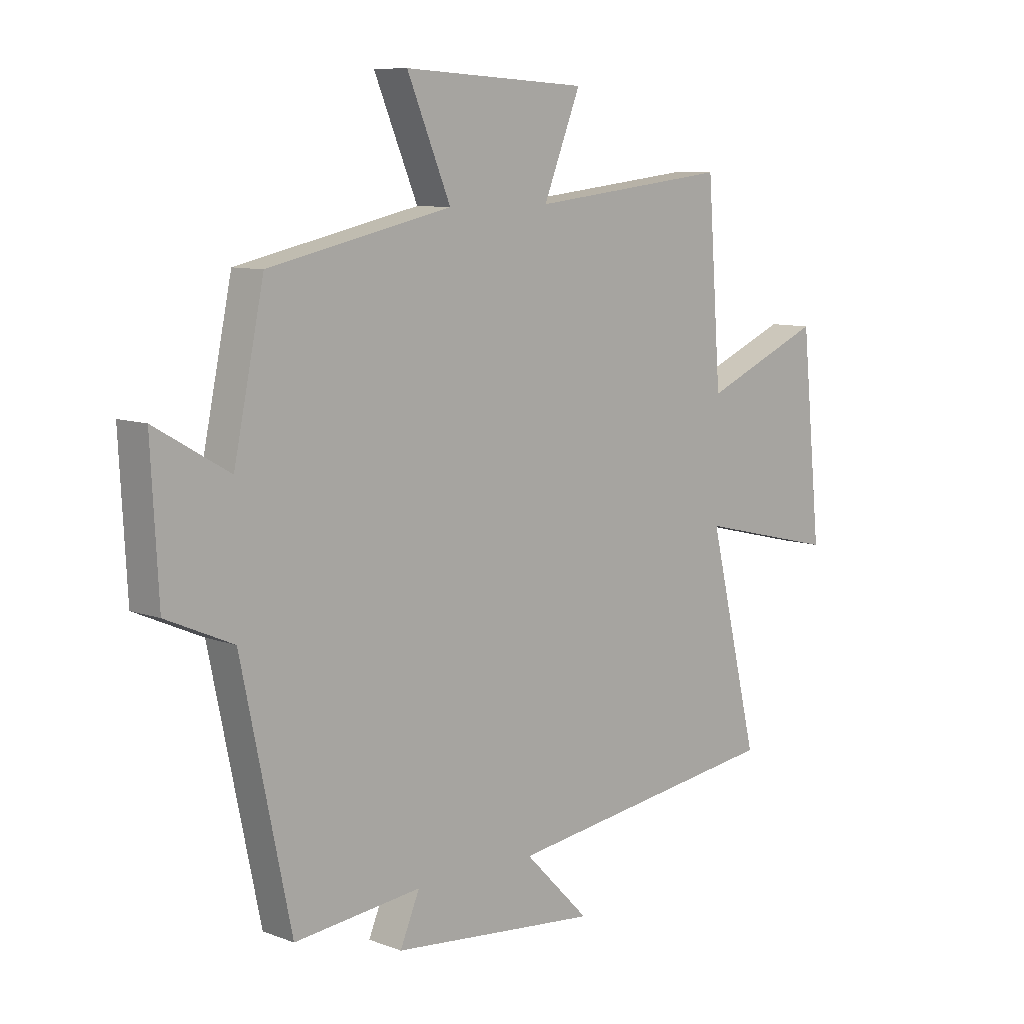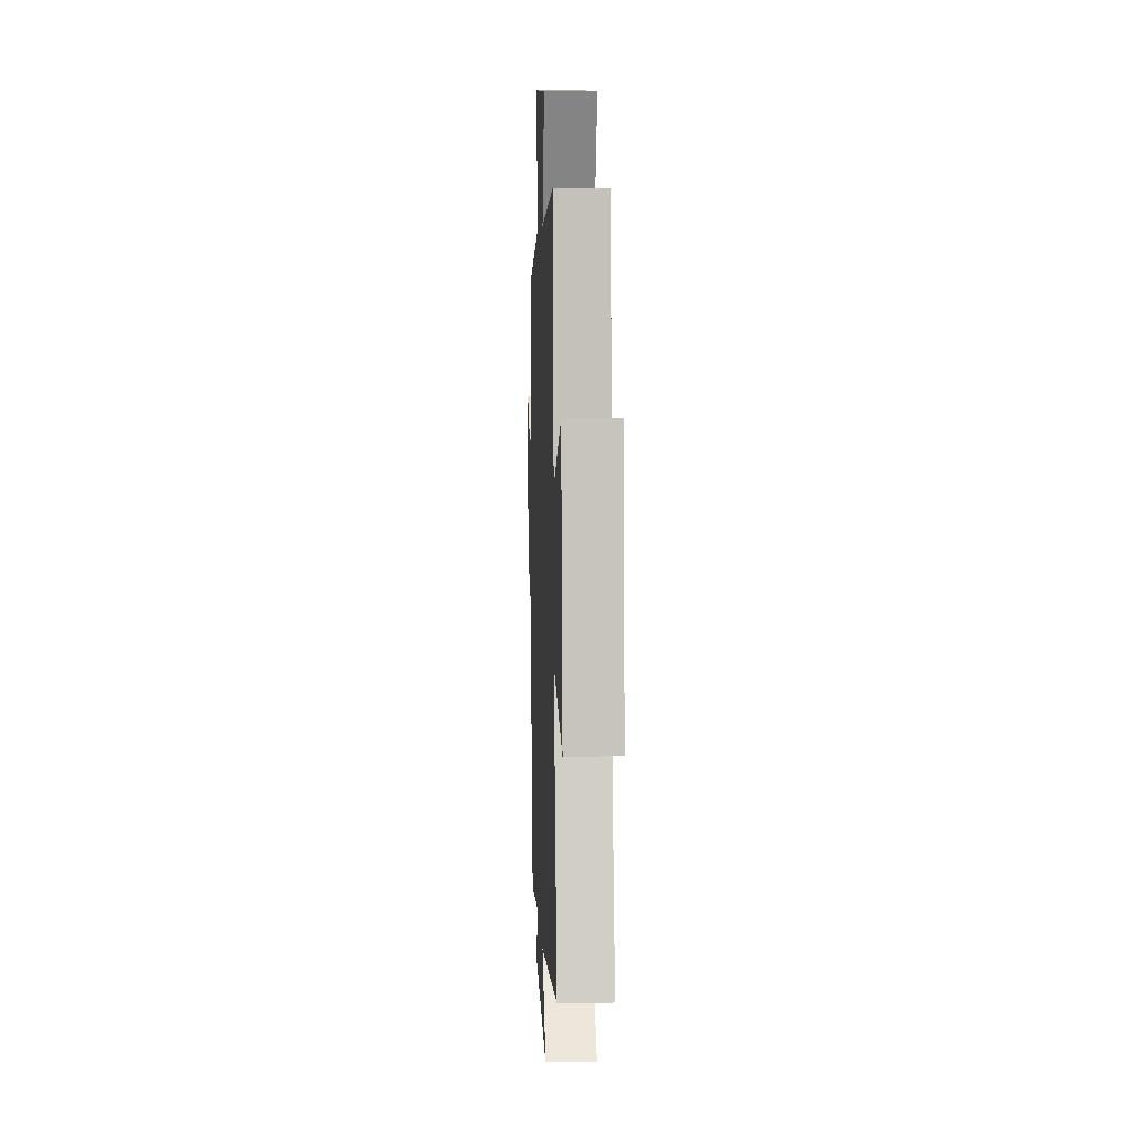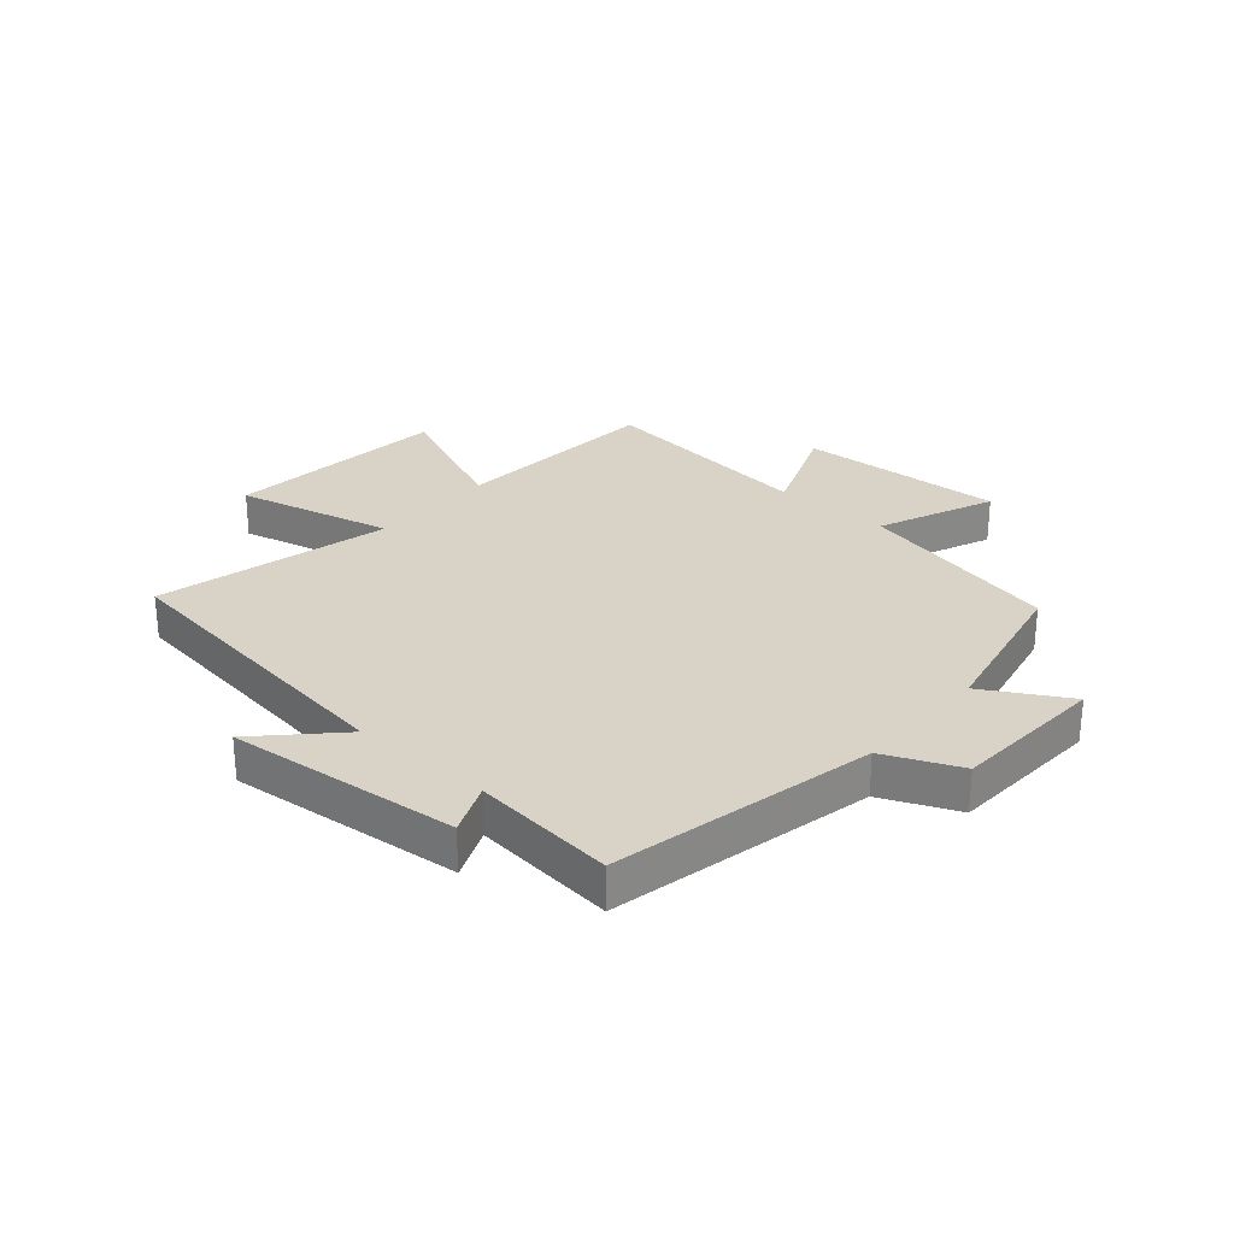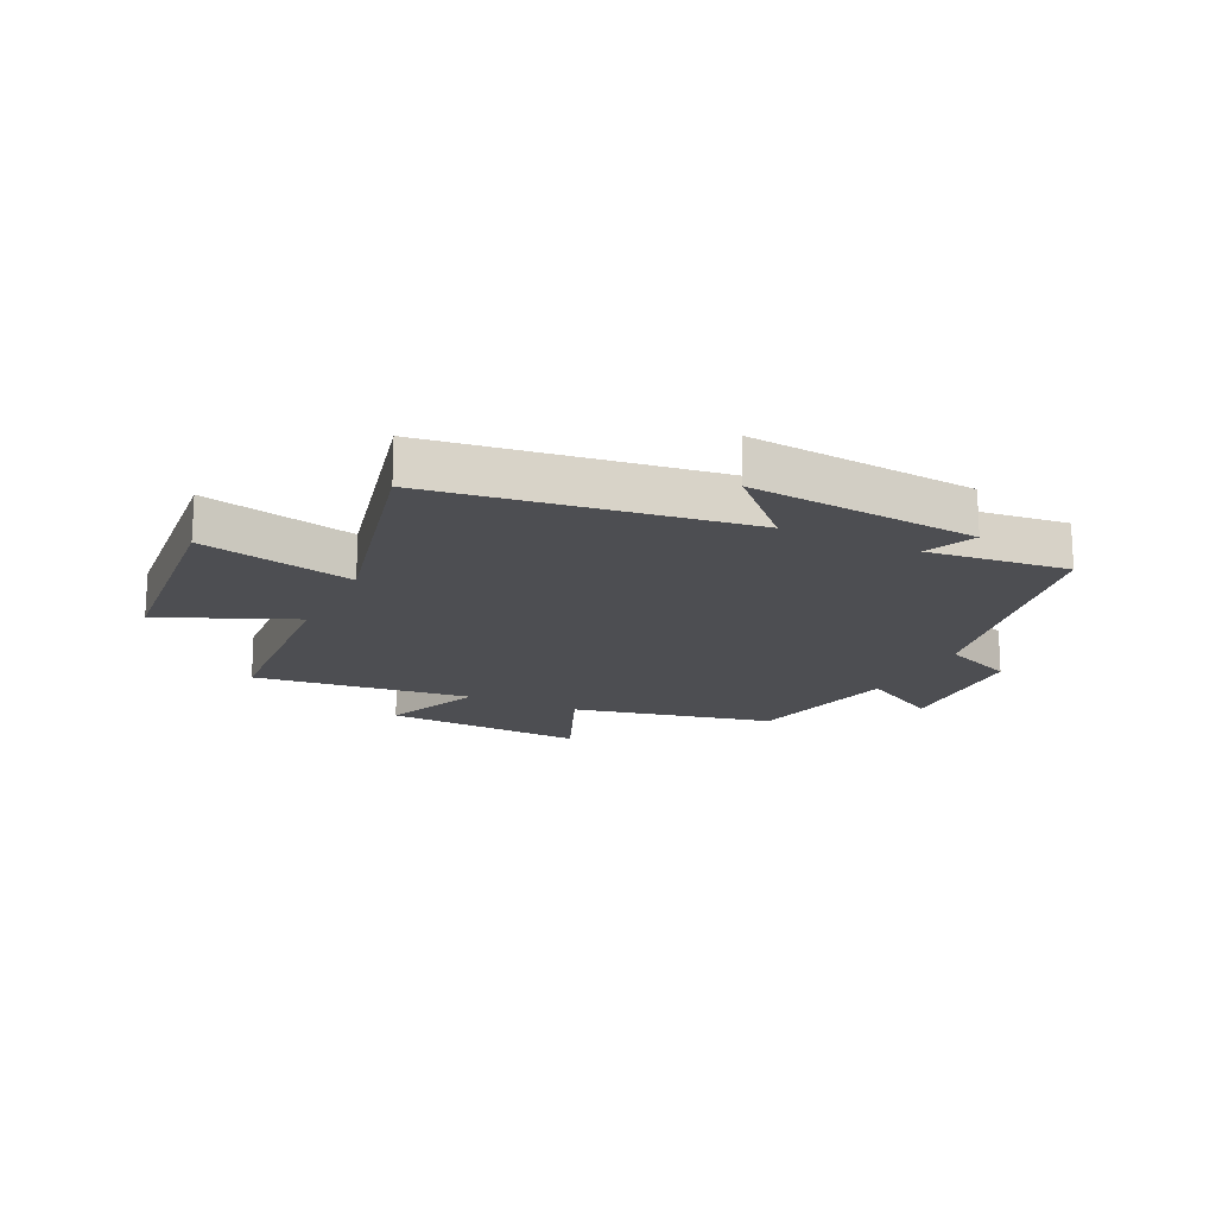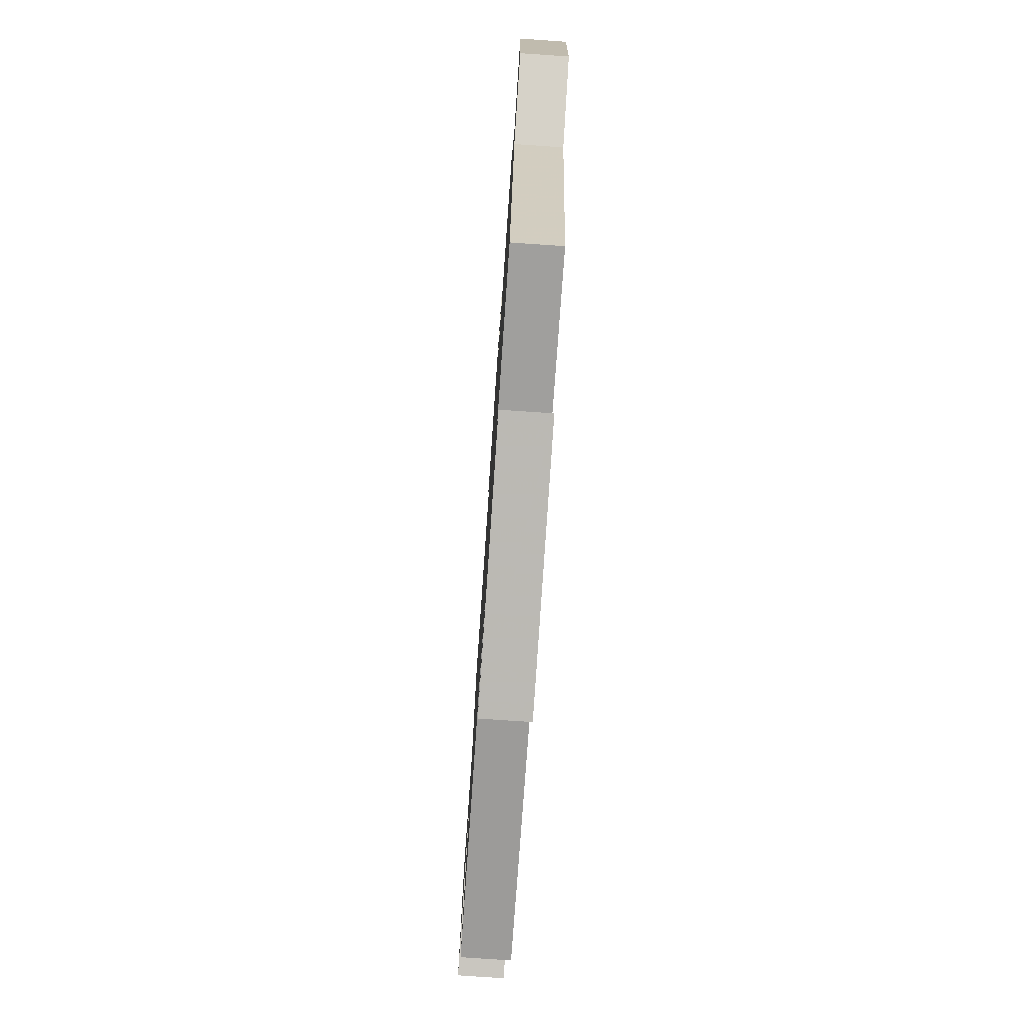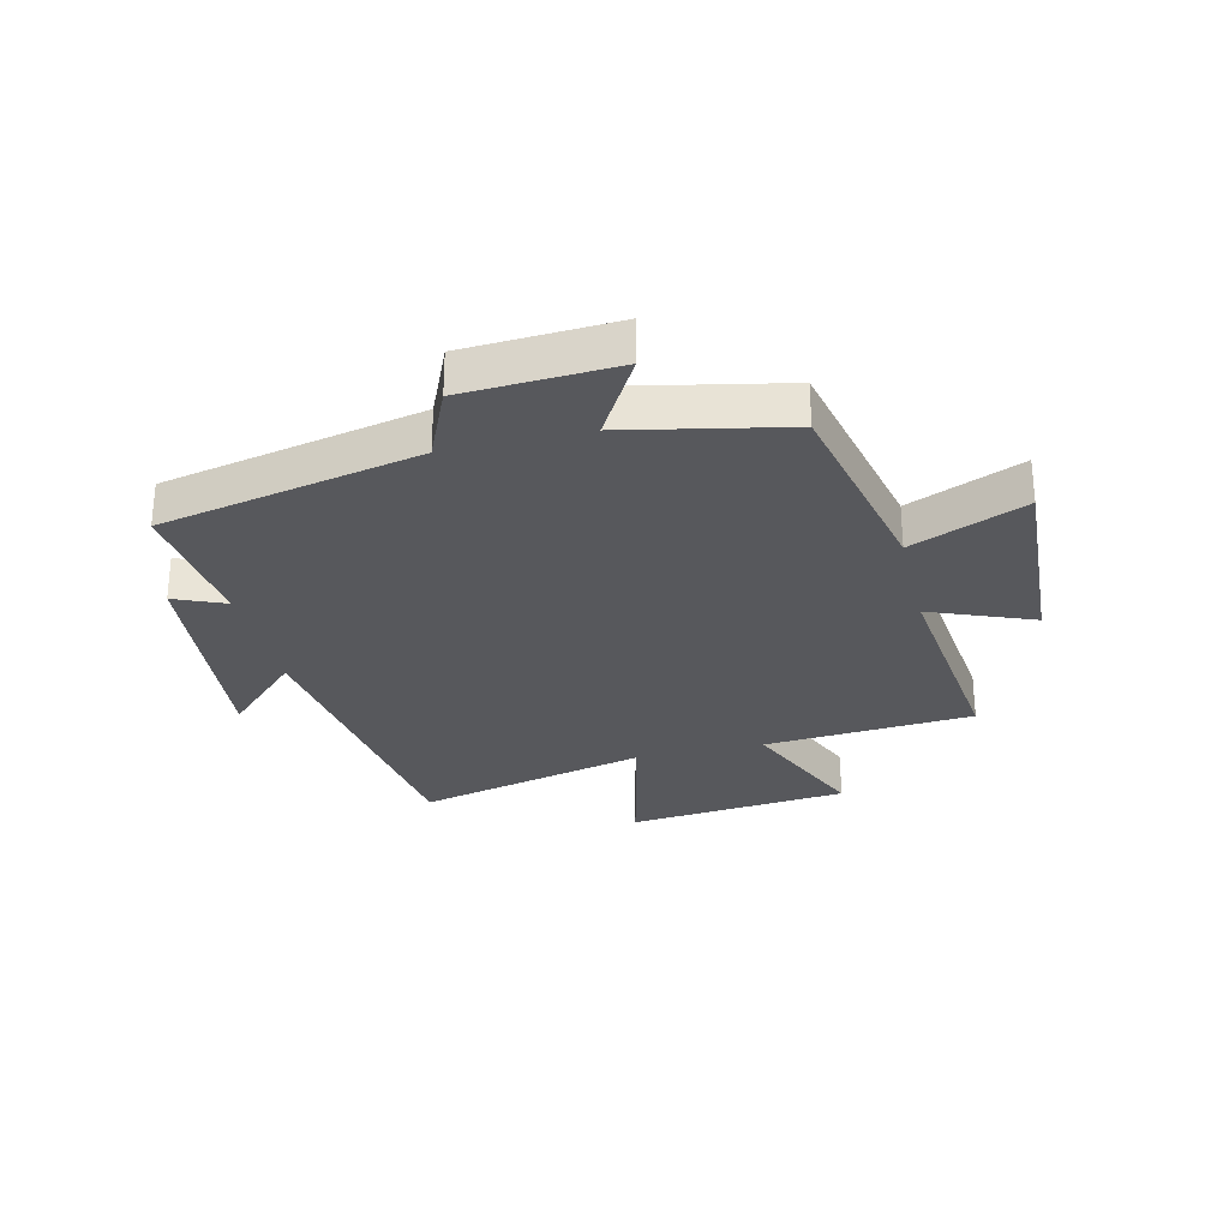
<metadata>
{"format":"obj","ext":"obj","renderer":"f3d","projection":"perspective","resolution":1024,"background":"white","views":[{"elev":8.8,"azim":-44.8,"up":"+Z"},{"elev":6.8,"azim":87.6,"up":"+Z"},{"elev":28.1,"azim":-139.0,"up":"+Y"},{"elev":-17.1,"azim":154.2,"up":"+Y"},{"elev":-77.6,"azim":-93.9,"up":"+Z"},{"elev":-28.6,"azim":-76.5,"up":"+Y"}]}
</metadata>
<code>
v 0.474 0.07 0.543
v 0.5 0.07 0.186
v 0.726 0.07 0.283
v 0.764 0.07 -0.095
v 0.5 0.07 -0.032
v 0.595 0.07 -0.427
v 0.065 0.07 -0.5
v 0.188 0.07 -0.625
v -0.204 0.07 -0.587
v -0.167 0.07 -0.5
v -0.407 0.07 -0.526
v -0.5 0.07 -0.083
v -0.626 0.07 -0.028
v -0.64 0.07 0.232
v -0.5 0.07 0.151
v -0.443 0.07 0.424
v -0.098 0.07 0.5
v -0.18 0.07 0.695
v 0.168 0.07 0.675
v 0.098 0.07 0.5
v 0.474 0 0.543
v 0.5 0 0.186
v 0.726 0 0.283
v 0.764 0 -0.095
v 0.5 0 -0.032
v 0.595 0 -0.427
v 0.065 0 -0.5
v 0.188 0 -0.625
v -0.204 0 -0.587
v -0.167 0 -0.5
v -0.407 0 -0.526
v -0.5 0 -0.083
v -0.626 0 -0.028
v -0.64 0 0.232
v -0.5 0 0.151
v -0.443 0 0.424
v -0.098 0 0.5
v -0.18 0 0.695
v 0.168 0 0.675
v 0.098 0 0.5
f 17 18 19 20
f 15 16 17 20
f 15 20 1 2
f 12 13 14 15
f 12 15 2
f 11 12 2
f 10 11 2
f 7 8 9 10
f 5 6 7 10
f 5 10 2 3
f 3 4 5
f 40 39 38 37
f 40 37 36 35
f 22 21 40 35
f 35 34 33 32
f 22 35 32
f 22 32 31
f 22 31 30
f 30 29 28 27
f 30 27 26 25
f 23 22 30 25
f 25 24 23
f 1 21 22 2
f 2 22 23 3
f 3 23 24 4
f 4 24 25 5
f 5 25 26 6
f 6 26 27 7
f 7 27 28 8
f 8 28 29 9
f 9 29 30 10
f 10 30 31 11
f 11 31 32 12
f 12 32 33 13
f 13 33 34 14
f 14 34 35 15
f 15 35 36 16
f 16 36 37 17
f 17 37 38 18
f 18 38 39 19
f 19 39 40 20
f 20 40 21 1

</code>
